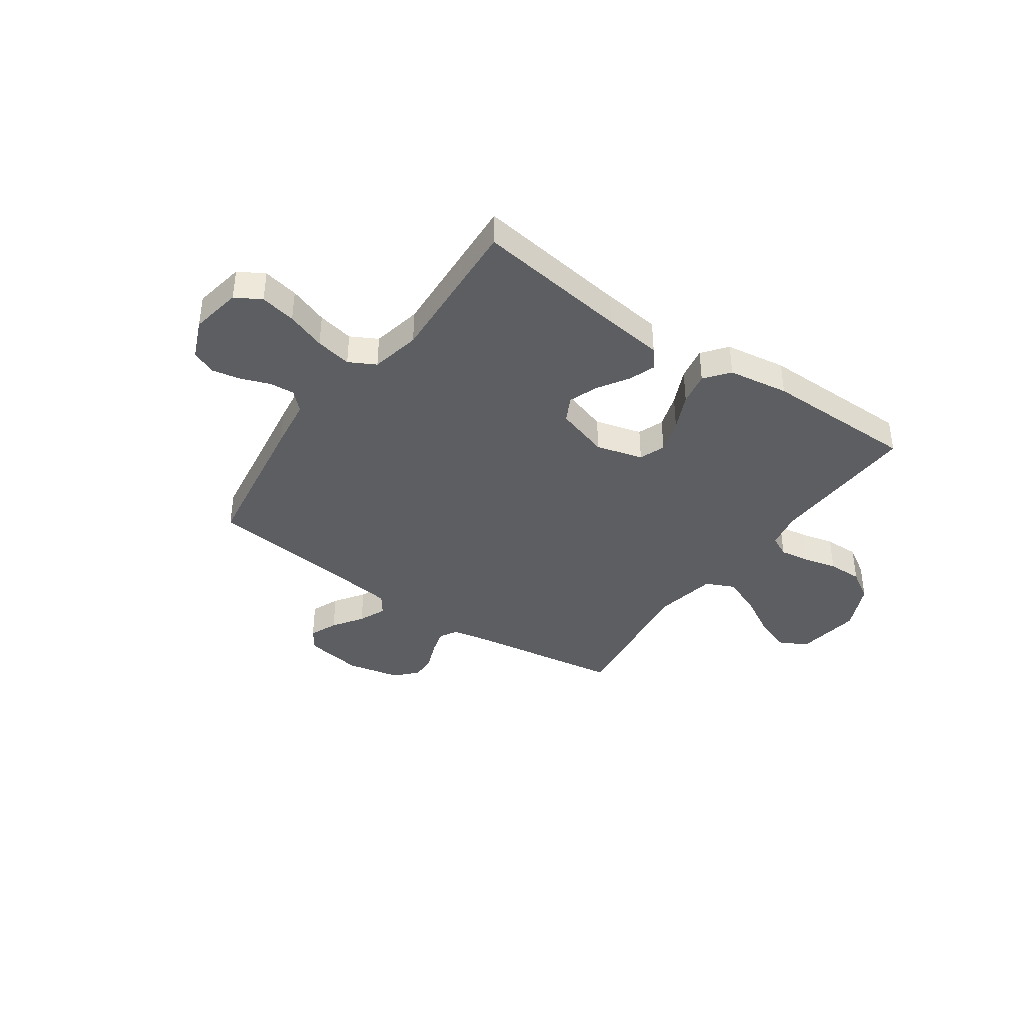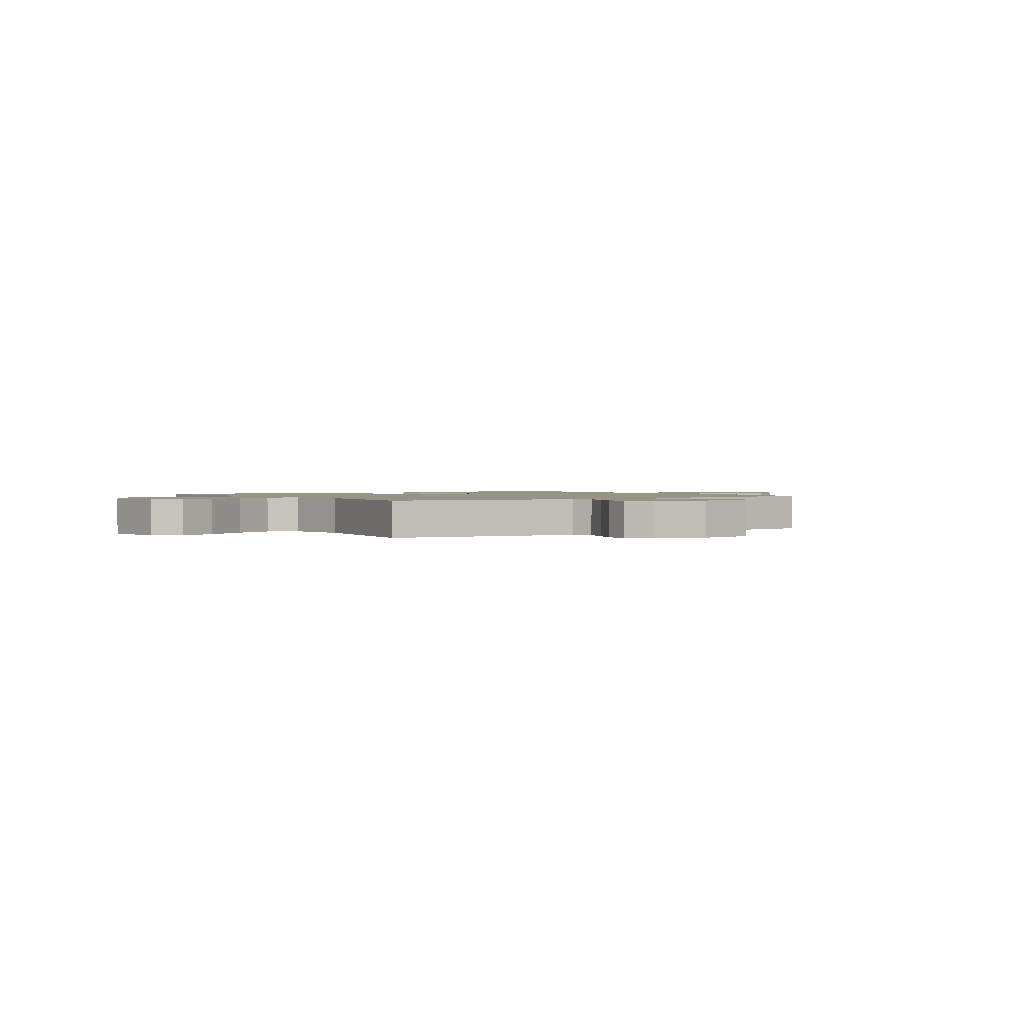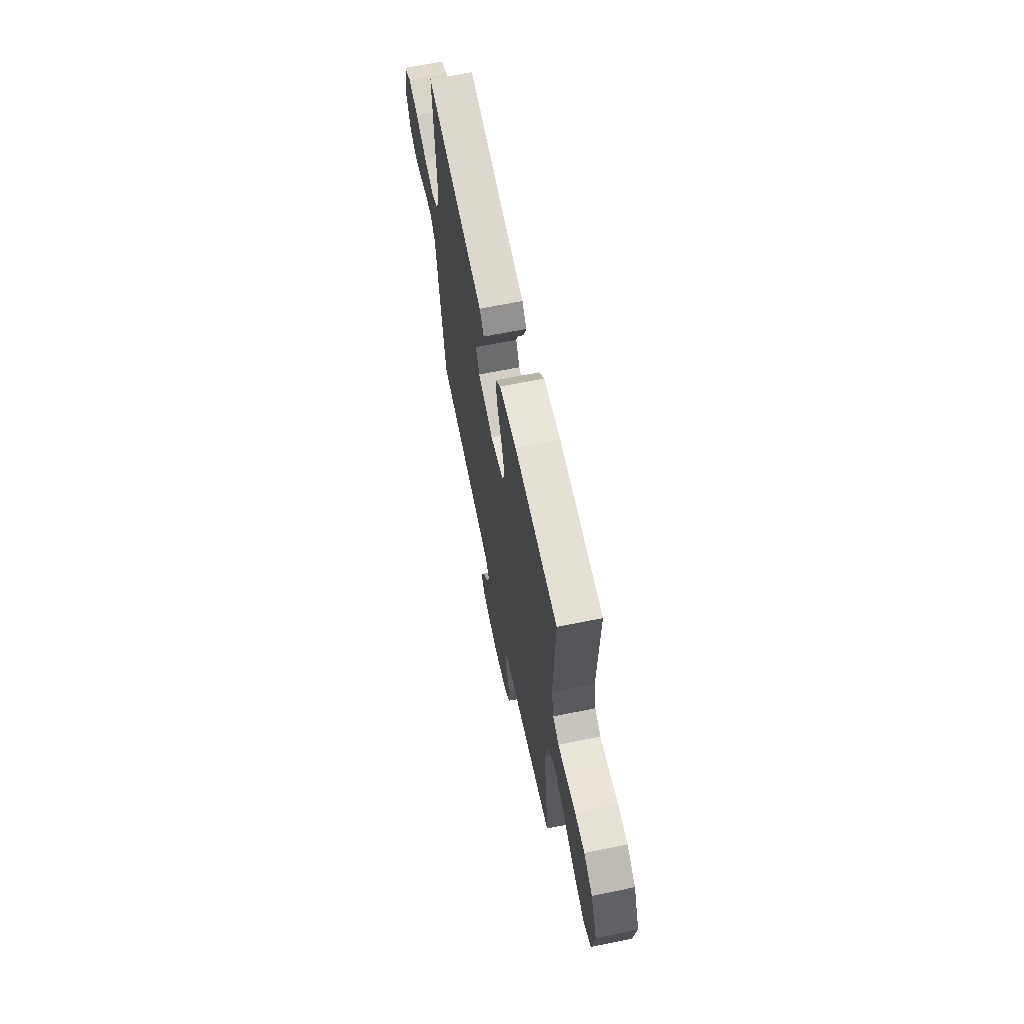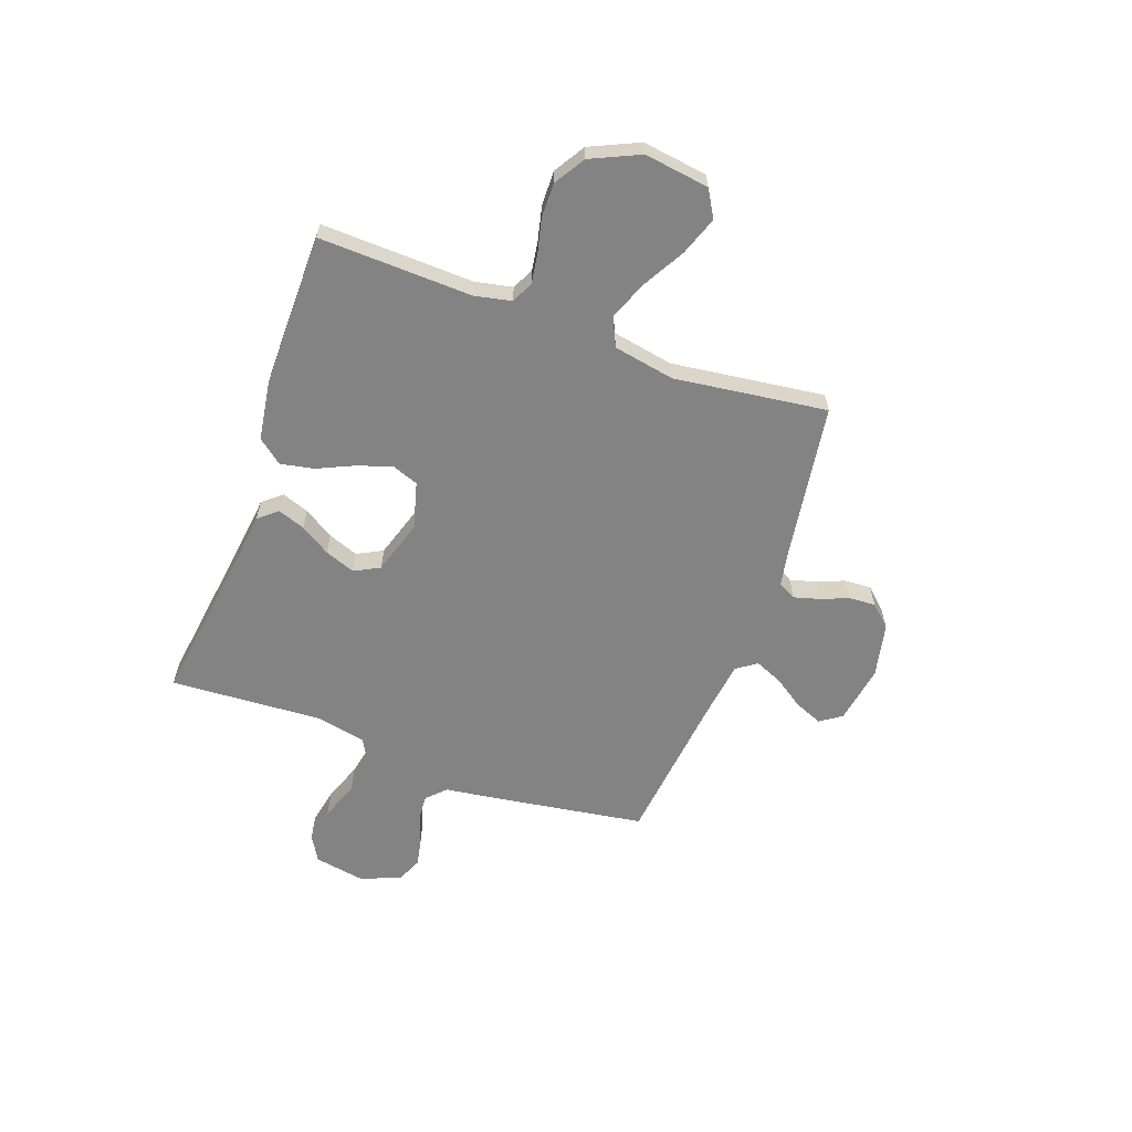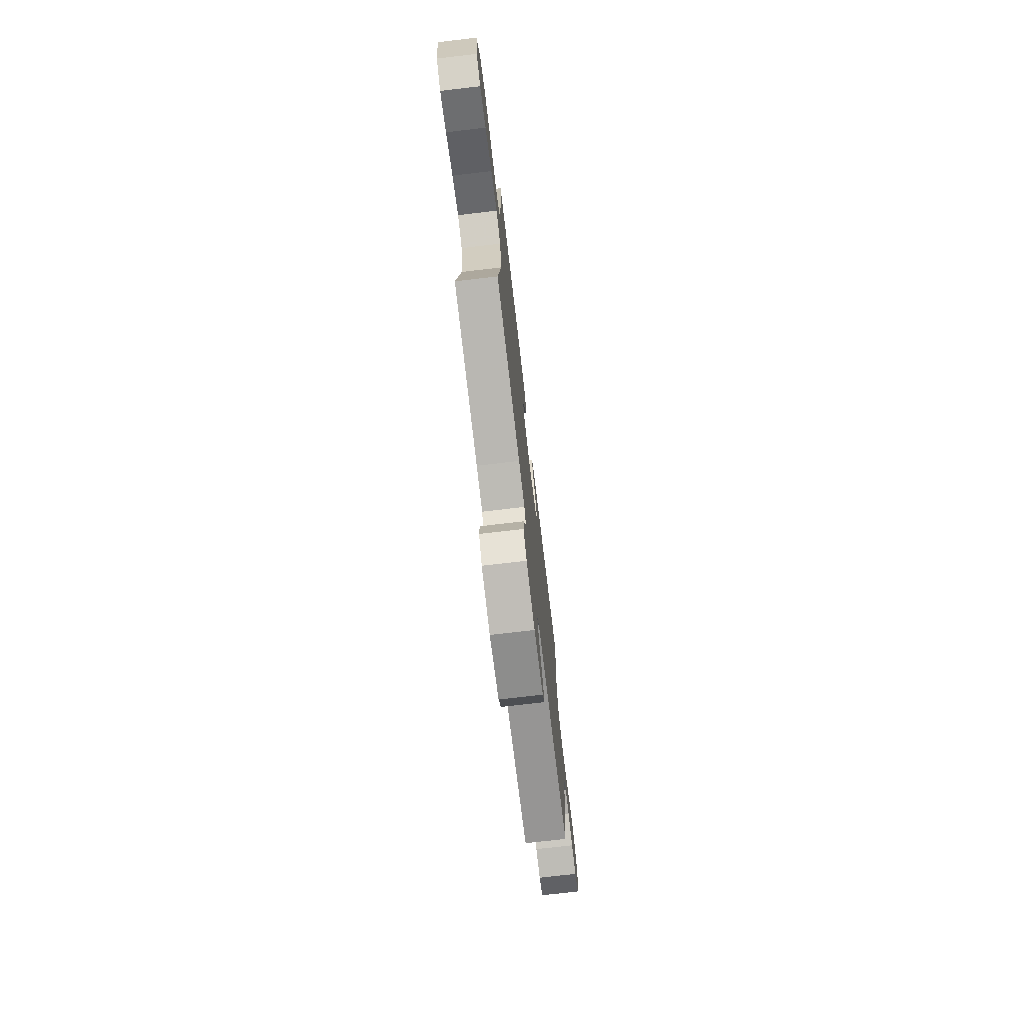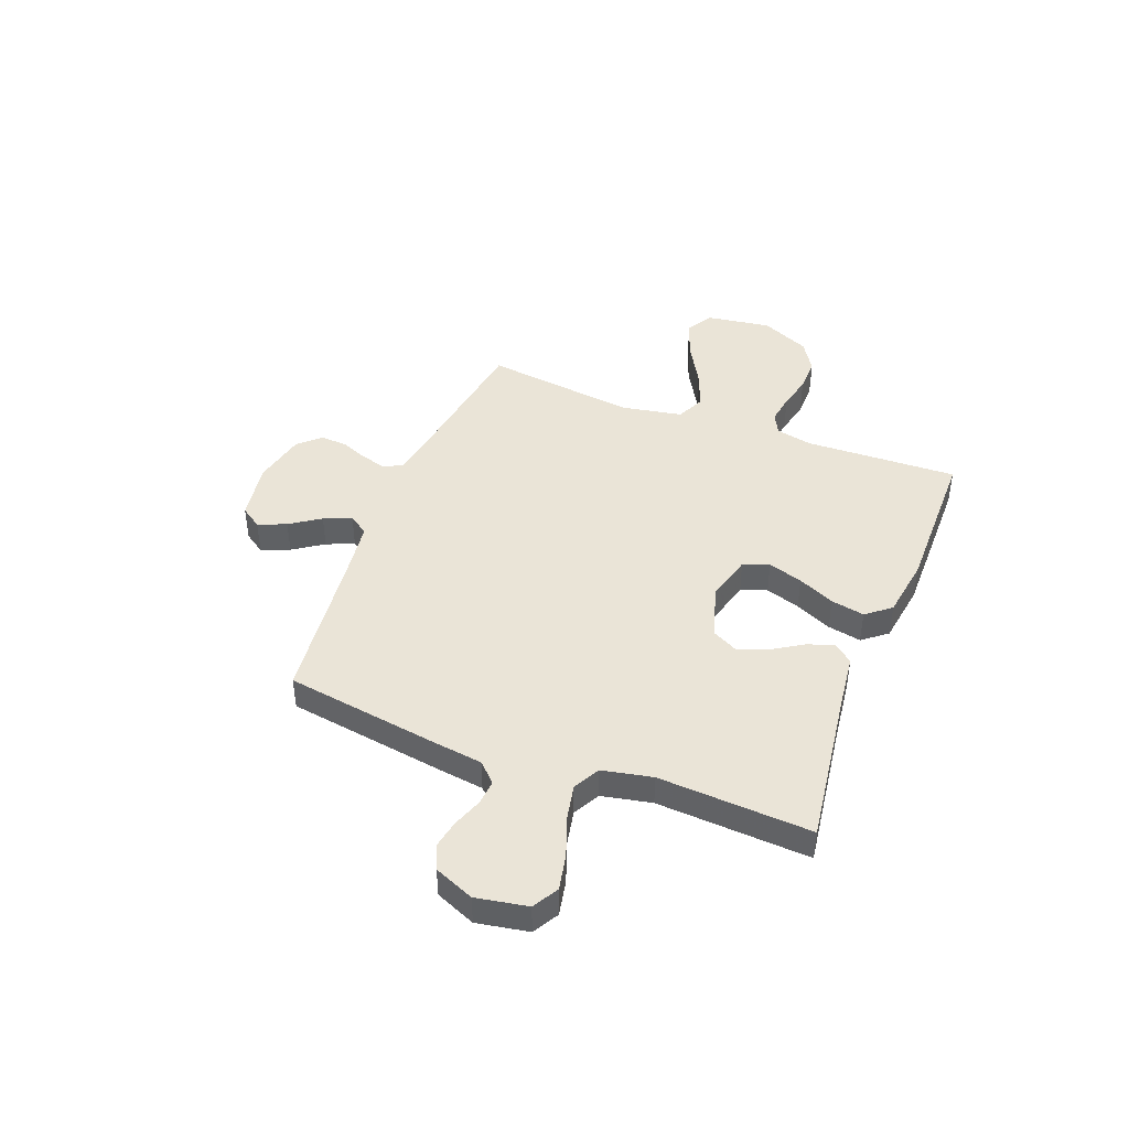
<metadata>
{"format":"obj","ext":"obj","renderer":"f3d","projection":"perspective","resolution":1024,"background":"white","views":[{"elev":-39.0,"azim":-35.1,"up":"+Y"},{"elev":1.4,"azim":146.4,"up":"+Y"},{"elev":64.9,"azim":78.4,"up":"+Z"},{"elev":-61.2,"azim":70.1,"up":"+Y"},{"elev":-73.7,"azim":96.7,"up":"+Z"},{"elev":43.6,"azim":-69.0,"up":"+Y"}]}
</metadata>
<code>
v -0.5 0.07 0.5
v -0.2 0.07 0.459
v -0.085 0.07 0.445
v -0.054 0.07 0.408
v -0.073 0.07 0.355
v -0.11 0.07 0.296
v -0.132 0.07 0.237
v -0.106 0.07 0.187
v 0 0.07 0.154
v 0.092 0.07 0.179
v 0.111 0.07 0.23
v 0.089 0.07 0.298
v 0.056 0.07 0.37
v 0.043 0.07 0.436
v 0.081 0.07 0.484
v 0.2 0.07 0.502
v 0.5 0.07 0.5
v 0.49 0.07 0.2
v 0.505 0.07 0.128
v 0.547 0.07 0.107
v 0.605 0.07 0.116
v 0.672 0.07 0.132
v 0.74 0.07 0.133
v 0.8 0.07 0.096
v 0.844 0.07 0
v 0.826 0.07 -0.127
v 0.773 0.07 -0.158
v 0.698 0.07 -0.131
v 0.615 0.07 -0.084
v 0.539 0.07 -0.054
v 0.483 0.07 -0.08
v 0.461 0.07 -0.2
v 0.5 0.07 -0.5
v 0.2 0.07 -0.545
v 0.125 0.07 -0.559
v 0.106 0.07 -0.594
v 0.12 0.07 -0.644
v 0.142 0.07 -0.699
v 0.145 0.07 -0.751
v 0.106 0.07 -0.793
v 0 0.07 -0.816
v -0.115 0.07 -0.797
v -0.144 0.07 -0.755
v -0.121 0.07 -0.7
v -0.081 0.07 -0.641
v -0.058 0.07 -0.587
v -0.086 0.07 -0.548
v -0.2 0.07 -0.533
v -0.5 0.07 -0.5
v -0.546 0.07 -0.2
v -0.56 0.07 -0.099
v -0.596 0.07 -0.063
v -0.646 0.07 -0.067
v -0.703 0.07 -0.088
v -0.759 0.07 -0.099
v -0.807 0.07 -0.078
v -0.84 0.07 0
v -0.822 0.07 0.101
v -0.772 0.07 0.13
v -0.702 0.07 0.116
v -0.625 0.07 0.088
v -0.554 0.07 0.074
v -0.502 0.07 0.102
v -0.482 0.07 0.2
v -0.5 0 0.5
v -0.2 0 0.459
v -0.085 0 0.445
v -0.054 0 0.408
v -0.073 0 0.355
v -0.11 0 0.296
v -0.132 0 0.237
v -0.106 0 0.187
v 0 0 0.154
v 0.092 0 0.179
v 0.111 0 0.23
v 0.089 0 0.298
v 0.056 0 0.37
v 0.043 0 0.436
v 0.081 0 0.484
v 0.2 0 0.502
v 0.5 0 0.5
v 0.49 0 0.2
v 0.505 0 0.128
v 0.547 0 0.107
v 0.605 0 0.116
v 0.672 0 0.132
v 0.74 0 0.133
v 0.8 0 0.096
v 0.844 0 0
v 0.826 0 -0.127
v 0.773 0 -0.158
v 0.698 0 -0.131
v 0.615 0 -0.084
v 0.539 0 -0.054
v 0.483 0 -0.08
v 0.461 0 -0.2
v 0.5 0 -0.5
v 0.2 0 -0.545
v 0.125 0 -0.559
v 0.106 0 -0.594
v 0.12 0 -0.644
v 0.142 0 -0.699
v 0.145 0 -0.751
v 0.106 0 -0.793
v 0 0 -0.816
v -0.115 0 -0.797
v -0.144 0 -0.755
v -0.121 0 -0.7
v -0.081 0 -0.641
v -0.058 0 -0.587
v -0.086 0 -0.548
v -0.2 0 -0.533
v -0.5 0 -0.5
v -0.546 0 -0.2
v -0.56 0 -0.099
v -0.596 0 -0.063
v -0.646 0 -0.067
v -0.703 0 -0.088
v -0.759 0 -0.099
v -0.807 0 -0.078
v -0.84 0 0
v -0.822 0 0.101
v -0.772 0 0.13
v -0.702 0 0.116
v -0.625 0 0.088
v -0.554 0 0.074
v -0.502 0 0.102
v -0.482 0 0.2
f 59 60 61
f 58 59 61
f 57 58 61
f 56 57 61
f 55 56 61
f 54 55 61
f 53 54 61
f 52 53 61 62
f 51 52 62 63
f 50 51 63
f 49 50 63
f 48 49 63
f 43 44 45
f 42 43 45
f 41 42 45
f 40 41 45
f 39 40 45
f 38 39 45
f 37 38 45
f 36 37 45 46
f 35 36 46 47
f 32 33 34
f 48 63 64
f 47 48 64
f 35 47 64
f 34 35 64
f 32 34 64
f 31 32 64
f 27 28 29
f 26 27 29
f 25 26 29
f 24 25 29
f 23 24 29
f 22 23 29
f 21 22 29
f 16 17 18
f 15 16 18
f 14 15 18
f 13 14 18
f 12 13 18
f 11 12 18 19
f 10 11 19 20
f 4 5 6
f 3 4 6
f 2 3 6
f 2 6 7
f 1 2 7
f 64 1 7 8
f 64 8 9
f 31 64 9
f 30 31 9
f 20 21 29 30
f 9 10 20 30
f 125 124 123
f 125 123 122
f 125 122 121
f 125 121 120
f 125 120 119
f 125 119 118
f 125 118 117
f 126 125 117 116
f 127 126 116 115
f 127 115 114
f 127 114 113
f 127 113 112
f 109 108 107
f 109 107 106
f 109 106 105
f 109 105 104
f 109 104 103
f 109 103 102
f 109 102 101
f 110 109 101 100
f 111 110 100 99
f 98 97 96
f 128 127 112
f 128 112 111
f 128 111 99
f 128 99 98
f 128 98 96
f 128 96 95
f 93 92 91
f 93 91 90
f 93 90 89
f 93 89 88
f 93 88 87
f 93 87 86
f 93 86 85
f 82 81 80
f 82 80 79
f 82 79 78
f 82 78 77
f 82 77 76
f 83 82 76 75
f 84 83 75 74
f 70 69 68
f 70 68 67
f 70 67 66
f 71 70 66
f 71 66 65
f 72 71 65 128
f 73 72 128
f 73 128 95
f 73 95 94
f 94 93 85 84
f 94 84 74 73
f 1 65 66 2
f 2 66 67 3
f 3 67 68 4
f 4 68 69 5
f 5 69 70 6
f 6 70 71 7
f 7 71 72 8
f 8 72 73 9
f 9 73 74 10
f 10 74 75 11
f 11 75 76 12
f 12 76 77 13
f 13 77 78 14
f 14 78 79 15
f 15 79 80 16
f 16 80 81 17
f 17 81 82 18
f 18 82 83 19
f 19 83 84 20
f 20 84 85 21
f 21 85 86 22
f 22 86 87 23
f 23 87 88 24
f 24 88 89 25
f 25 89 90 26
f 26 90 91 27
f 27 91 92 28
f 28 92 93 29
f 29 93 94 30
f 30 94 95 31
f 31 95 96 32
f 32 96 97 33
f 33 97 98 34
f 34 98 99 35
f 35 99 100 36
f 36 100 101 37
f 37 101 102 38
f 38 102 103 39
f 39 103 104 40
f 40 104 105 41
f 41 105 106 42
f 42 106 107 43
f 43 107 108 44
f 44 108 109 45
f 45 109 110 46
f 46 110 111 47
f 47 111 112 48
f 48 112 113 49
f 49 113 114 50
f 50 114 115 51
f 51 115 116 52
f 52 116 117 53
f 53 117 118 54
f 54 118 119 55
f 55 119 120 56
f 56 120 121 57
f 57 121 122 58
f 58 122 123 59
f 59 123 124 60
f 60 124 125 61
f 61 125 126 62
f 62 126 127 63
f 63 127 128 64
f 64 128 65 1

</code>
